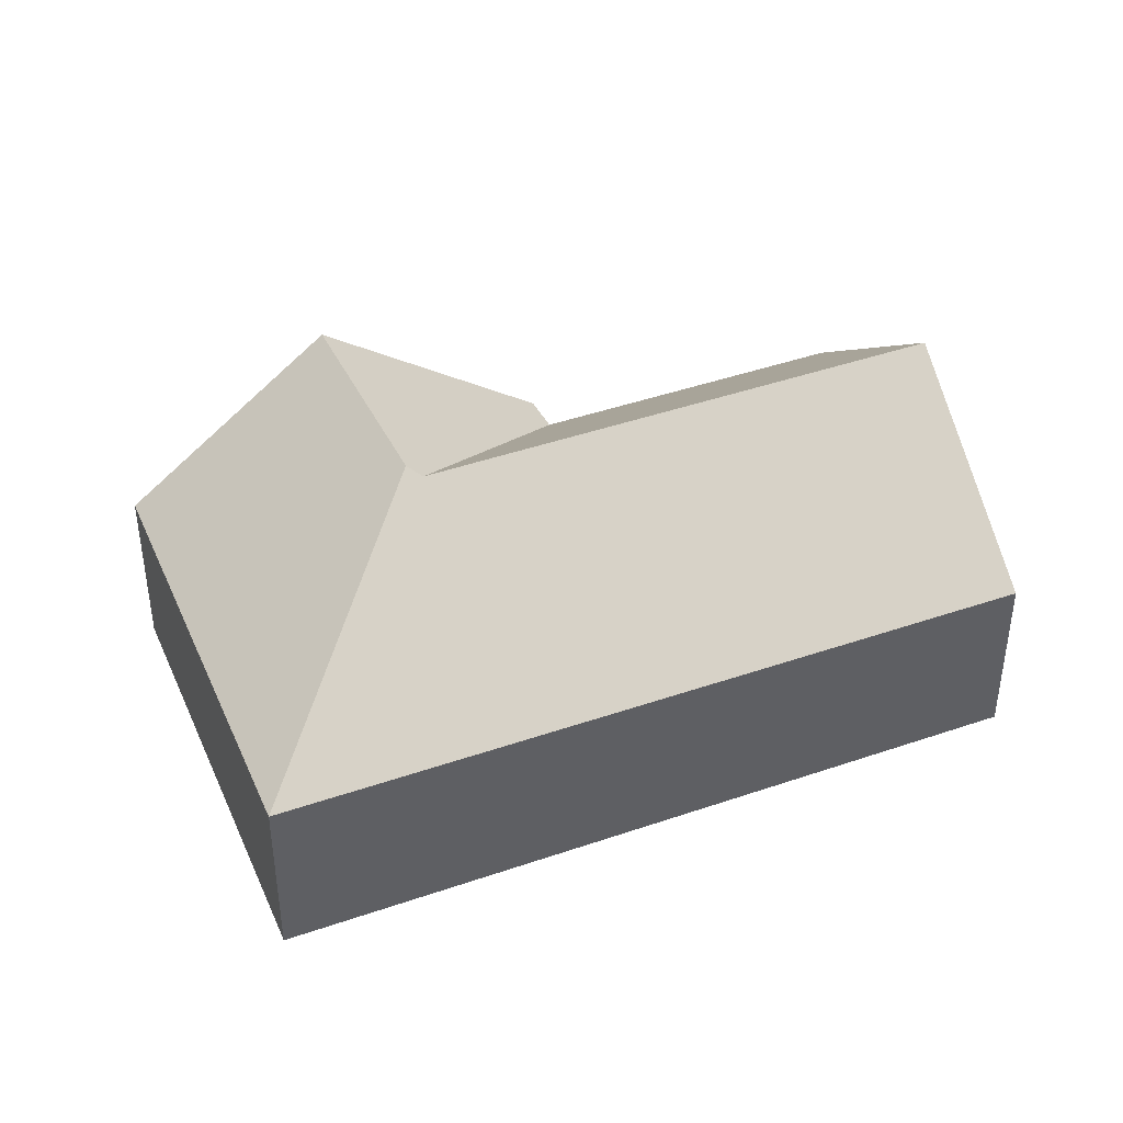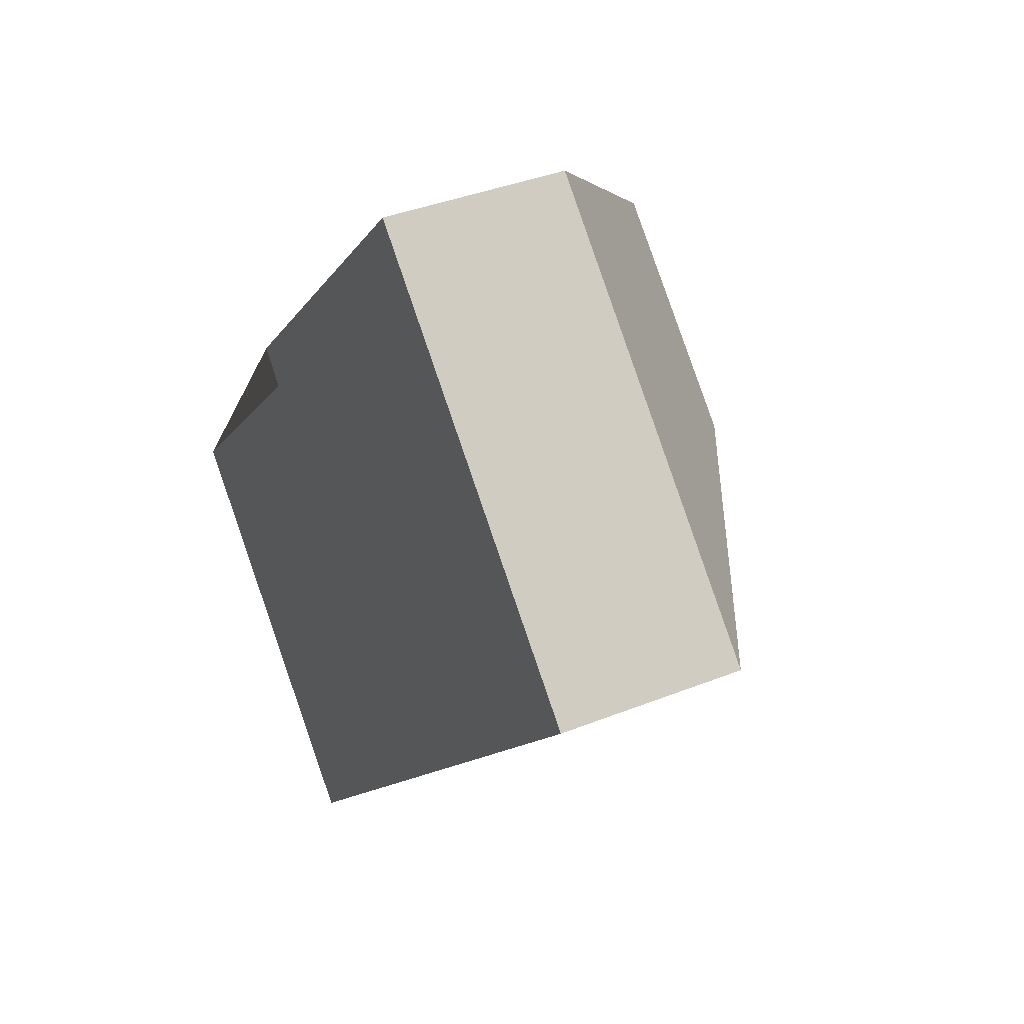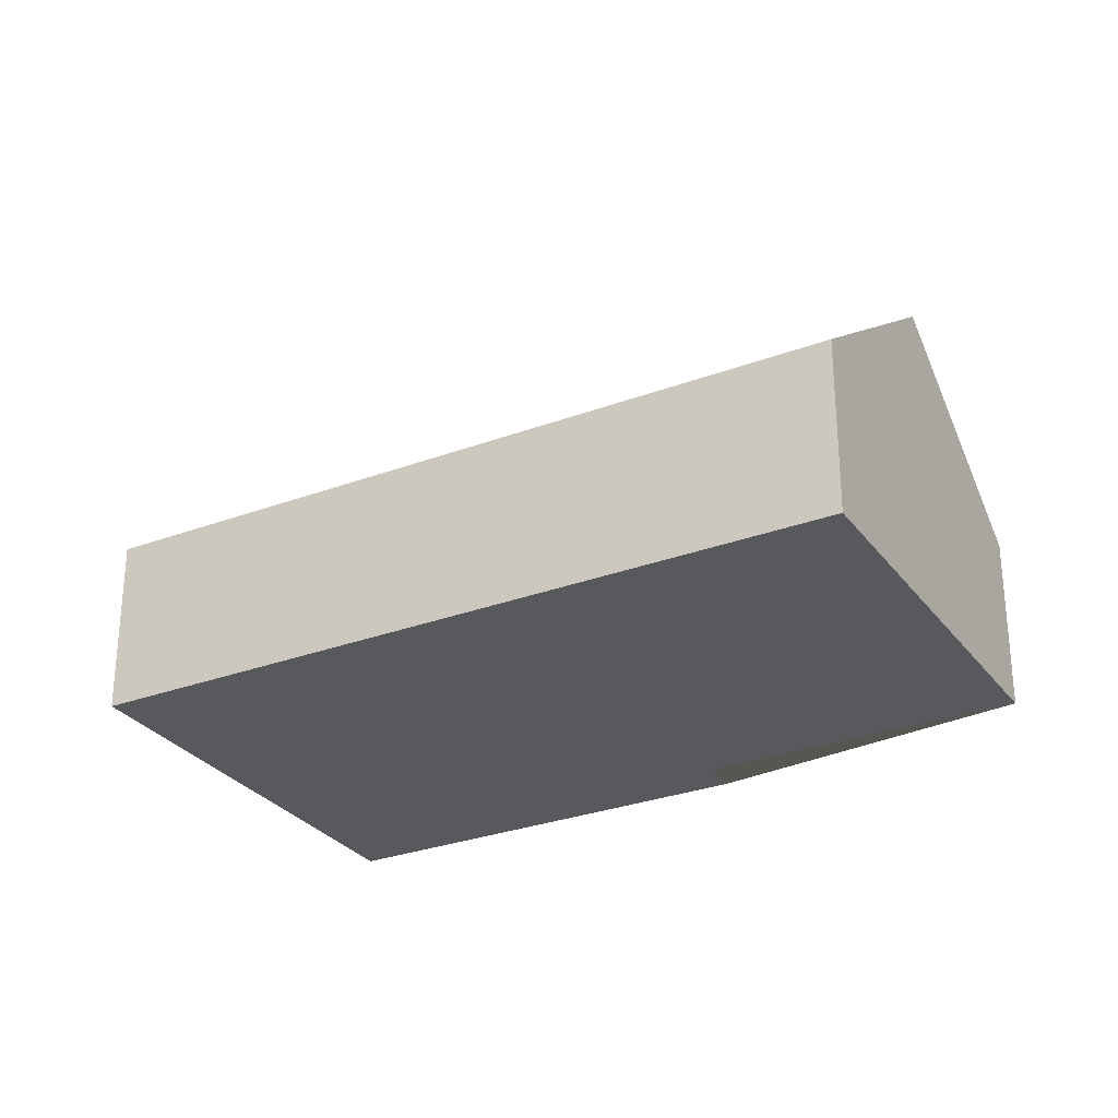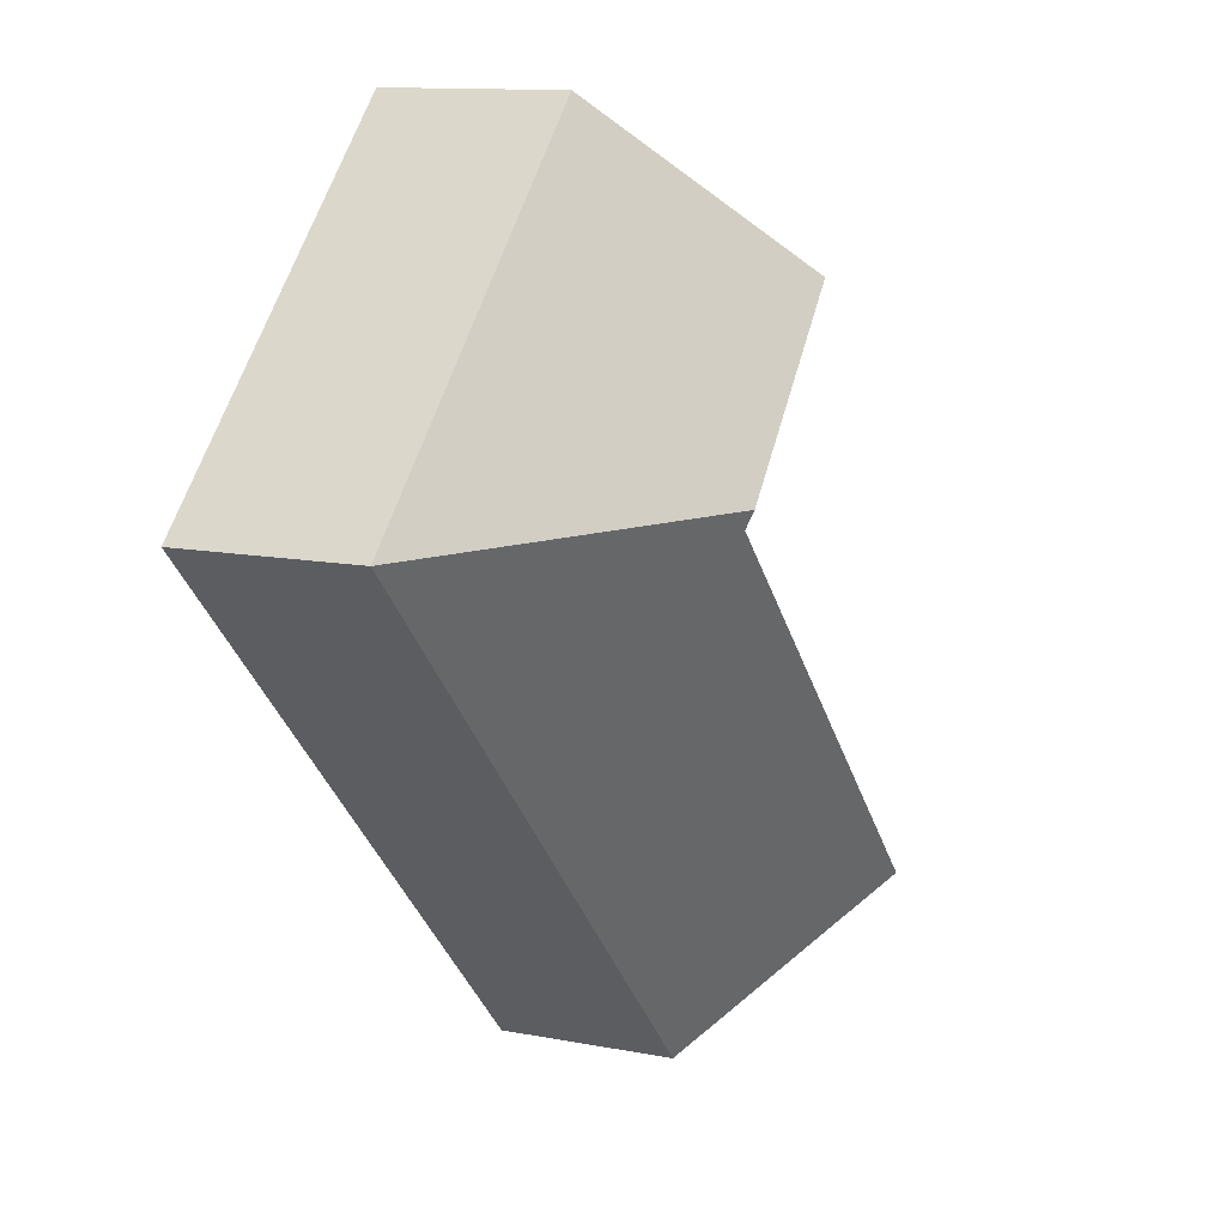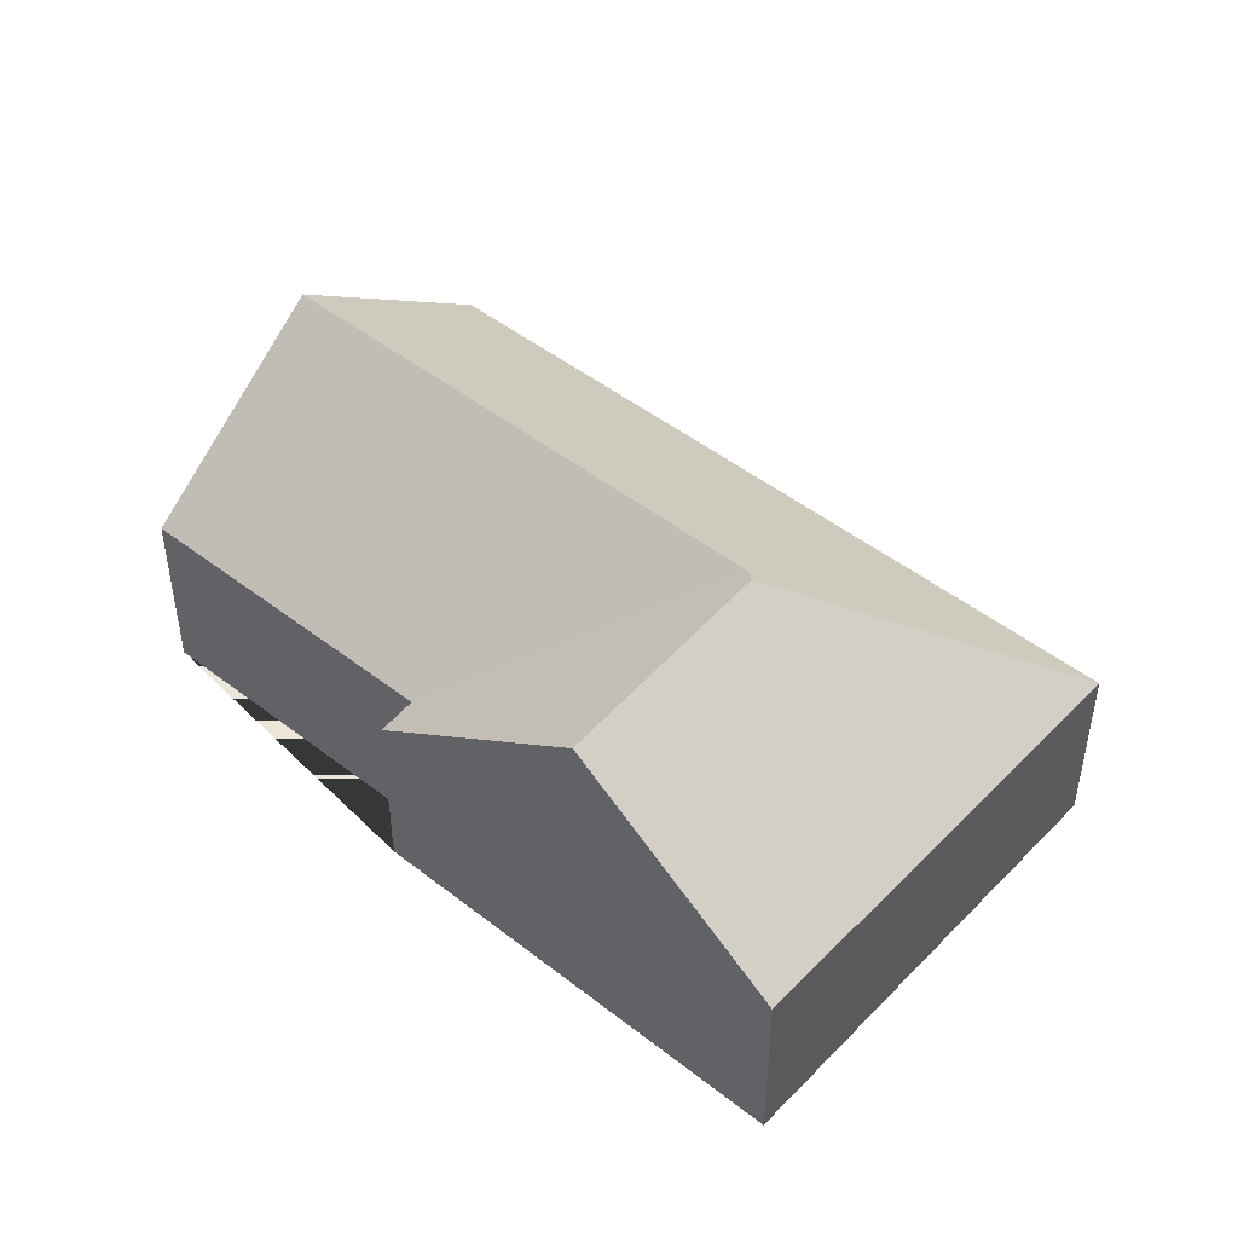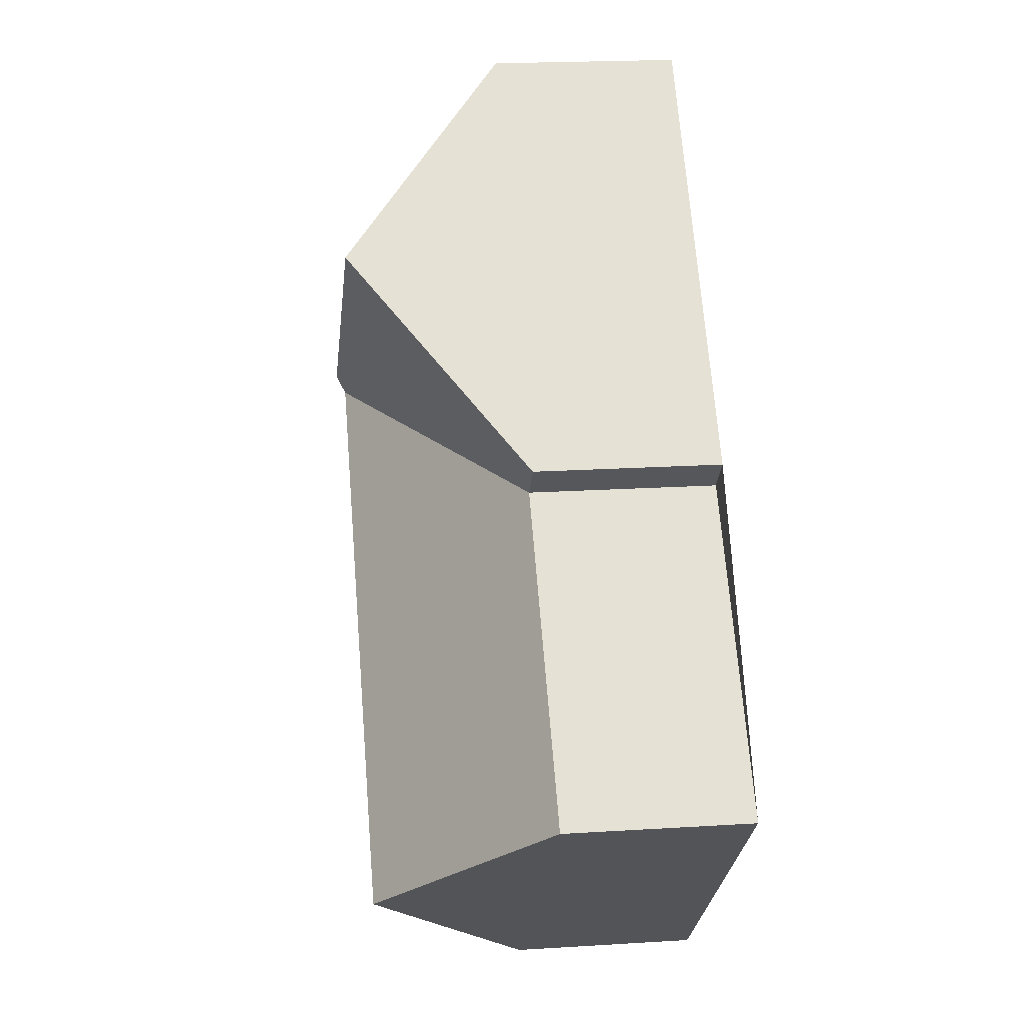
<metadata>
{"format":"obj","ext":"obj","renderer":"f3d","projection":"perspective","resolution":1024,"background":"white","views":[{"elev":42.3,"azim":111.8,"up":"+Y"},{"elev":37.7,"azim":62.9,"up":"+Z"},{"elev":-29.0,"azim":163.4,"up":"+Y"},{"elev":12.0,"azim":114.8,"up":"+Z"},{"elev":47.8,"azim":-4.4,"up":"+Y"},{"elev":20.5,"azim":-96.5,"up":"+Z"}]}
</metadata>
<code>
o CG10_500_043074_0007
v 103.4 75 -151.2
v 171.7 142.8 -81.11
v 235.4 75 -15.62
v 115.1 75 -164.1
v 16.92 75 -263.7
v 240.8 145 -152.6
v 79.36 142 -324.5
v 240.6 141.4 -160
v 146.5 75 -389.9
v 376.8 75 -153.4
v 103.4 0 -151.2
v 235.4 0 -15.62
v 376.8 0 -153.4
v 146.5 0 -389.9
v 16.92 0 -263.7
v 115.1 0 -164.1
f 8 7 9 10 6
f 6 2 3 10
f 2 1 4 8 6
f 4 5 7 8
f 1 2 3
f 9 7 5
f 11 12 13 14 15 16
f 1 11 12 3
f 3 12 13 10
f 10 13 14 9
f 9 14 15 5
f 5 15 16 4
f 4 16 11 1

</code>
